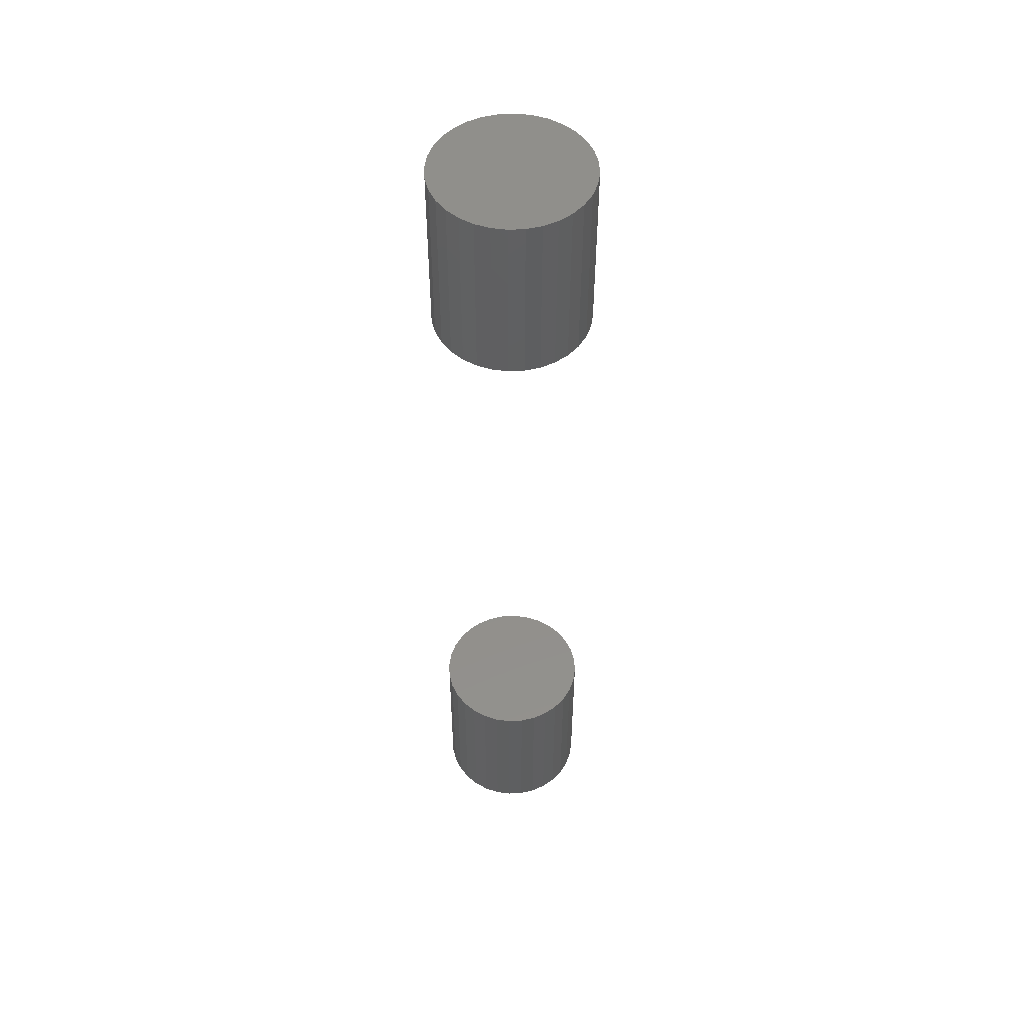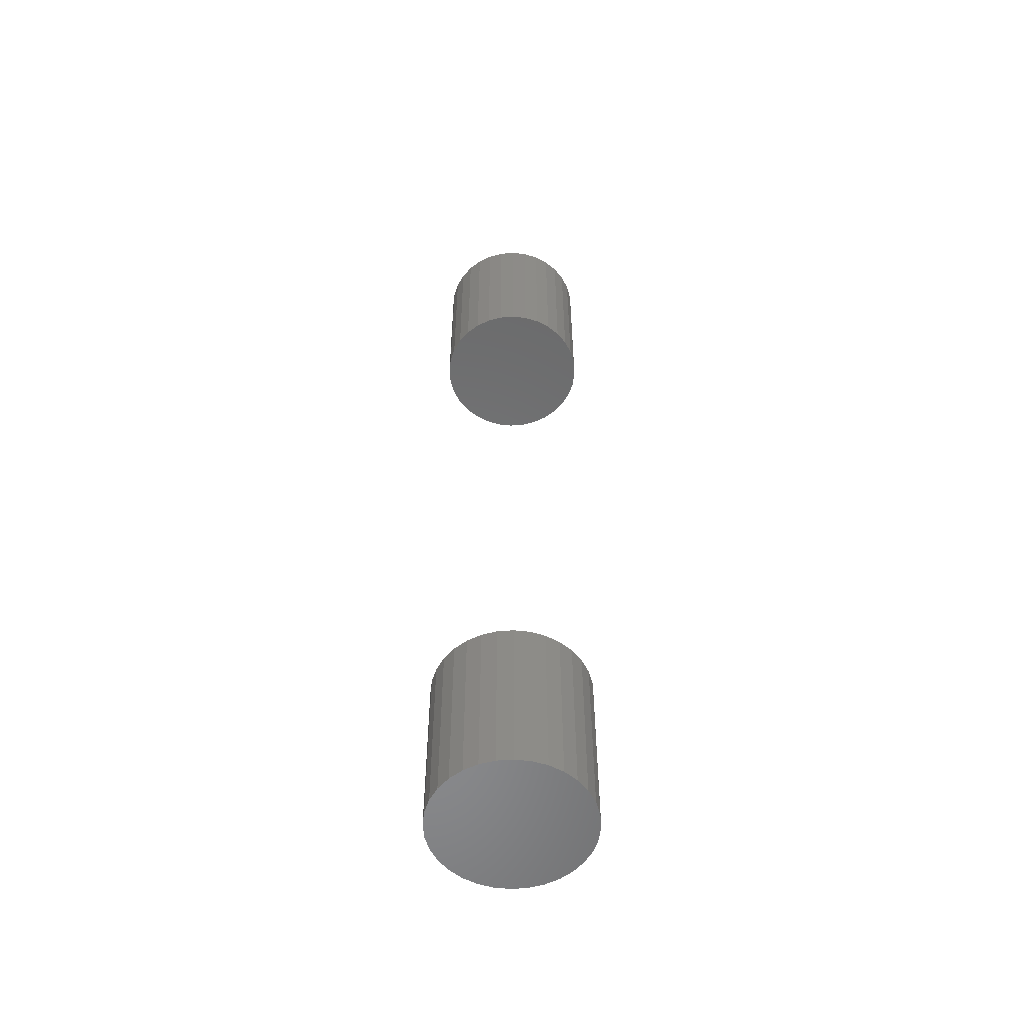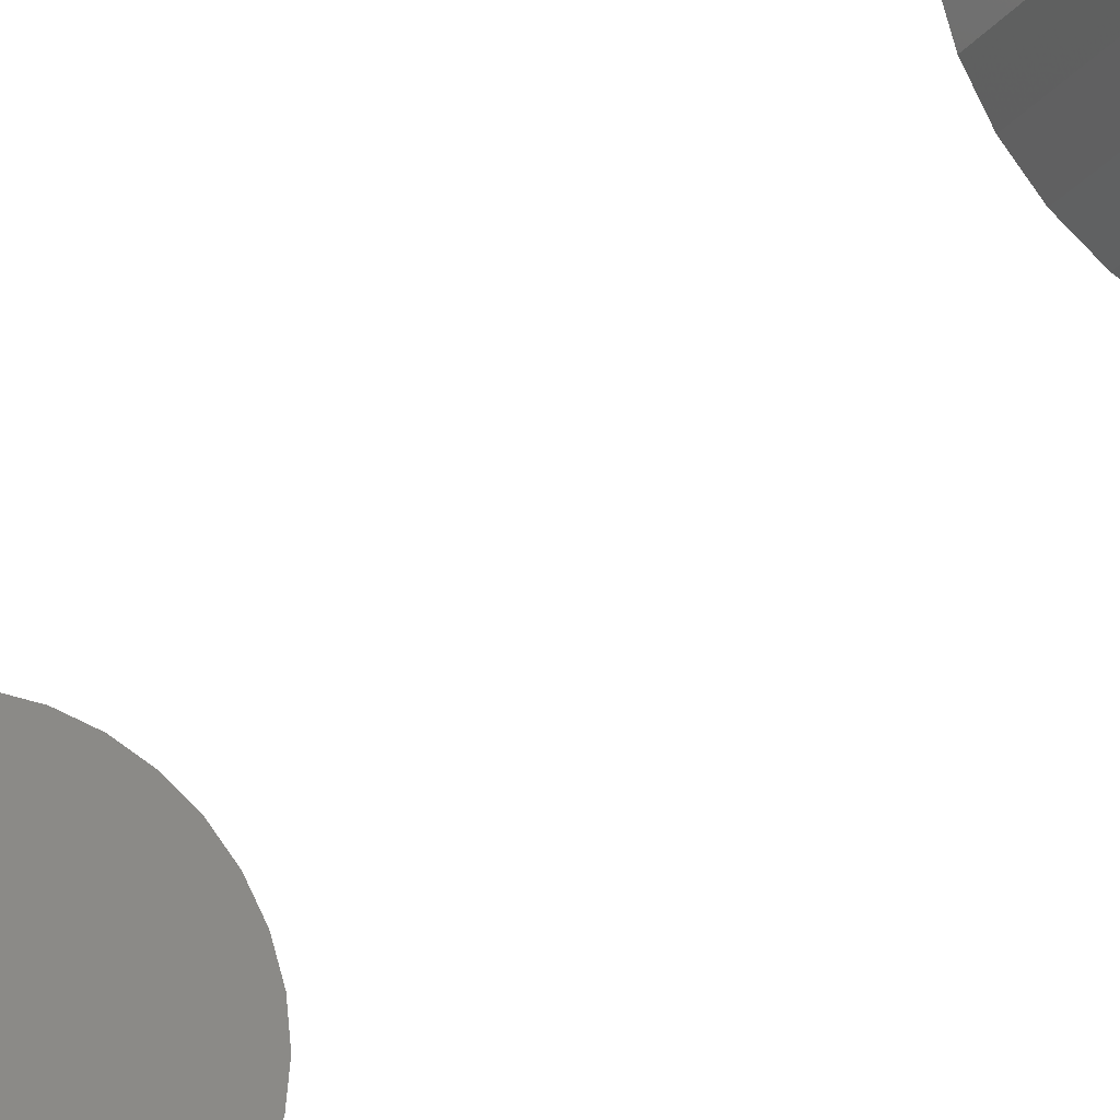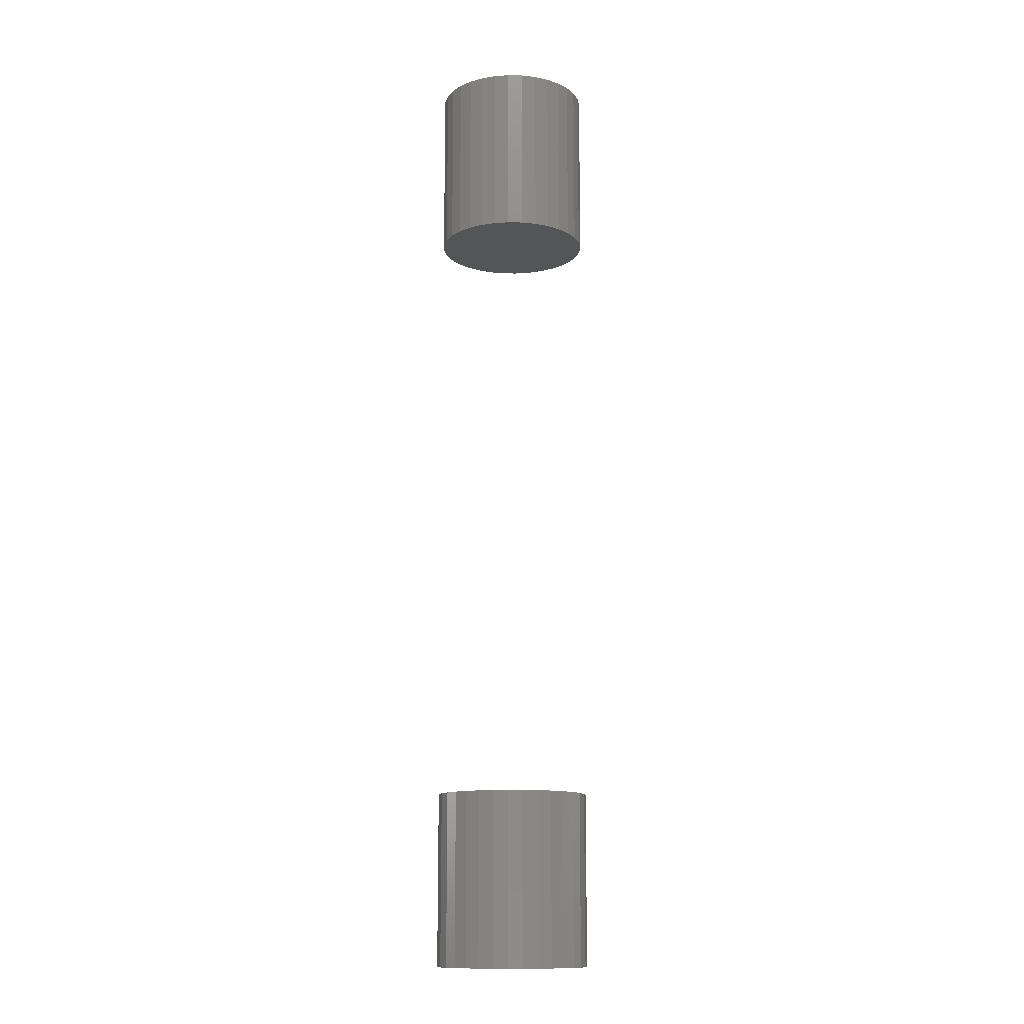
<metadata>
{"format":"stl","ext":"stl","renderer":"f3d","projection":"perspective","resolution":1024,"background":"white","views":[{"elev":51.4,"azim":-166.2,"up":"+Z"},{"elev":-55.6,"azim":122.7,"up":"+Z"},{"elev":-21.6,"azim":-25.5,"up":"+Y"},{"elev":-13.2,"azim":-19.5,"up":"+Z"}]}
</metadata>
<code>
# stl→obj: 128 verts, 248 faces
v -0.6094 0.09375 0.2812
v -0.6094 0.09375 0.3438
v -0.6088 0.09914 0.2812
v -0.6088 0.09914 0.3438
v -0.6073 0.1043 0.2812
v -0.6073 0.1043 0.3438
v -0.6047 0.1091 0.2812
v -0.6047 0.1091 0.3438
v -0.6013 0.1133 0.2812
v -0.6013 0.1133 0.3438
v -0.5971 0.1167 0.2812
v -0.5971 0.1167 0.3438
v -0.5923 0.1193 0.2812
v -0.5923 0.1193 0.3438
v -0.5871 0.1209 0.2812
v -0.5871 0.1209 0.3438
v -0.5817 0.1214 0.2812
v -0.5817 0.1214 0.3438
v -0.5764 0.1209 0.2812
v -0.5764 0.1209 0.3438
v -0.5712 0.1193 0.2812
v -0.5712 0.1193 0.3438
v -0.5664 0.1167 0.2812
v -0.5664 0.1167 0.3438
v -0.5622 0.1133 0.2812
v -0.5622 0.1133 0.3438
v -0.5588 0.1091 0.2812
v -0.5588 0.1091 0.3438
v -0.5562 0.1043 0.2812
v -0.5562 0.1043 0.3438
v -0.5546 0.09914 0.2812
v -0.5546 0.09914 0.3438
v -0.5541 0.09375 0.2812
v -0.5541 0.09375 0.3438
v -0.6094 0.09375 0
v -0.6094 0.09375 0.0625
v -0.6088 0.09914 0
v -0.6088 0.09914 0.0625
v -0.6073 0.1043 0
v -0.6073 0.1043 0.0625
v -0.6047 0.1091 0
v -0.6047 0.1091 0.0625
v -0.6013 0.1133 0
v -0.6013 0.1133 0.0625
v -0.5971 0.1167 0
v -0.5971 0.1167 0.0625
v -0.5923 0.1193 0
v -0.5923 0.1193 0.0625
v -0.5871 0.1209 0
v -0.5871 0.1209 0.0625
v -0.5817 0.1214 0
v -0.5817 0.1214 0.0625
v -0.5764 0.1209 0
v -0.5764 0.1209 0.0625
v -0.5712 0.1193 0
v -0.5712 0.1193 0.0625
v -0.5664 0.1167 0
v -0.5664 0.1167 0.0625
v -0.5622 0.1133 0
v -0.5622 0.1133 0.0625
v -0.5588 0.1091 0
v -0.5588 0.1091 0.0625
v -0.5562 0.1043 0
v -0.5562 0.1043 0.0625
v -0.5546 0.09914 0
v -0.5546 0.09914 0.0625
v -0.5541 0.09375 0
v -0.5541 0.09375 0.0625
v -0.5546 0.08836 0.2812
v -0.5546 0.08836 0.3438
v -0.5562 0.08318 0.2812
v -0.5562 0.08318 0.3438
v -0.5588 0.0784 0.2812
v -0.5588 0.0784 0.3438
v -0.5622 0.07421 0.2812
v -0.5622 0.07421 0.3438
v -0.5664 0.07078 0.2812
v -0.5664 0.07078 0.3438
v -0.5712 0.06822 0.2812
v -0.5712 0.06822 0.3438
v -0.5764 0.06665 0.2812
v -0.5764 0.06665 0.3438
v -0.5817 0.06612 0.2812
v -0.5817 0.06612 0.3438
v -0.5871 0.06665 0.2812
v -0.5871 0.06665 0.3438
v -0.5923 0.06822 0.2812
v -0.5923 0.06822 0.3438
v -0.5971 0.07078 0.2812
v -0.5971 0.07078 0.3438
v -0.6013 0.07421 0.2812
v -0.6013 0.07421 0.3438
v -0.6047 0.0784 0.2812
v -0.6047 0.0784 0.3438
v -0.6073 0.08318 0.2812
v -0.6073 0.08318 0.3438
v -0.6088 0.08836 0.2812
v -0.6088 0.08836 0.3438
v -0.5546 0.08836 0
v -0.5546 0.08836 0.0625
v -0.5562 0.08318 0
v -0.5562 0.08318 0.0625
v -0.5588 0.0784 0
v -0.5588 0.0784 0.0625
v -0.5622 0.07421 0
v -0.5622 0.07421 0.0625
v -0.5664 0.07078 0
v -0.5664 0.07078 0.0625
v -0.5712 0.06822 0
v -0.5712 0.06822 0.0625
v -0.5764 0.06665 0
v -0.5764 0.06665 0.0625
v -0.5817 0.06612 0
v -0.5817 0.06612 0.0625
v -0.5871 0.06665 0
v -0.5871 0.06665 0.0625
v -0.5923 0.06822 0
v -0.5923 0.06822 0.0625
v -0.5971 0.07078 0
v -0.5971 0.07078 0.0625
v -0.6013 0.07421 0
v -0.6013 0.07421 0.0625
v -0.6047 0.0784 0
v -0.6047 0.0784 0.0625
v -0.6073 0.08318 0
v -0.6073 0.08318 0.0625
v -0.6088 0.08836 0
v -0.6088 0.08836 0.0625
f 1 2 3
f 3 2 4
f 3 4 5
f 5 4 6
f 5 6 7
f 7 6 8
f 7 8 9
f 9 8 10
f 9 10 11
f 11 10 12
f 11 12 13
f 13 12 14
f 13 14 15
f 15 14 16
f 15 16 17
f 17 16 18
f 17 18 19
f 19 18 20
f 19 20 21
f 21 20 22
f 21 22 23
f 23 22 24
f 23 24 25
f 25 24 26
f 25 26 27
f 27 26 28
f 27 28 29
f 29 28 30
f 29 30 31
f 31 30 32
f 31 32 33
f 33 32 34
f 35 36 37
f 37 36 38
f 37 38 39
f 39 38 40
f 39 40 41
f 41 40 42
f 41 42 43
f 43 42 44
f 43 44 45
f 45 44 46
f 45 46 47
f 47 46 48
f 47 48 49
f 49 48 50
f 49 50 51
f 51 50 52
f 51 52 53
f 53 52 54
f 53 54 55
f 55 54 56
f 55 56 57
f 57 56 58
f 57 58 59
f 59 58 60
f 59 60 61
f 61 60 62
f 61 62 63
f 63 62 64
f 63 64 65
f 65 64 66
f 65 66 67
f 67 66 68
f 33 34 69
f 69 34 70
f 69 70 71
f 71 70 72
f 71 72 73
f 73 72 74
f 73 74 75
f 75 74 76
f 75 76 77
f 77 76 78
f 77 78 79
f 79 78 80
f 79 80 81
f 81 80 82
f 81 82 83
f 83 82 84
f 83 84 85
f 85 84 86
f 85 86 87
f 87 86 88
f 87 88 89
f 89 88 90
f 89 90 91
f 91 90 92
f 91 92 93
f 93 92 94
f 93 94 95
f 95 94 96
f 95 96 97
f 97 96 98
f 97 98 1
f 1 98 2
f 67 68 99
f 99 68 100
f 99 100 101
f 101 100 102
f 101 102 103
f 103 102 104
f 103 104 105
f 105 104 106
f 105 106 107
f 107 106 108
f 107 108 109
f 109 108 110
f 109 110 111
f 111 110 112
f 111 112 113
f 113 112 114
f 113 114 115
f 115 114 116
f 115 116 117
f 117 116 118
f 117 118 119
f 119 118 120
f 119 120 121
f 121 120 122
f 121 122 123
f 123 122 124
f 123 124 125
f 125 124 126
f 125 126 127
f 127 126 128
f 127 128 35
f 35 128 36
f 52 50 48
f 54 52 48
f 54 48 56
f 56 48 46
f 56 46 58
f 58 46 44
f 58 44 60
f 60 44 42
f 60 42 62
f 62 42 40
f 62 40 64
f 64 40 38
f 64 38 66
f 100 126 102
f 102 126 124
f 102 124 104
f 104 124 122
f 104 122 106
f 106 122 120
f 106 120 108
f 108 120 118
f 108 118 110
f 110 118 116
f 110 116 114
f 110 114 112
f 66 38 68
f 68 38 36
f 68 36 100
f 100 36 128
f 100 128 126
f 13 15 17
f 13 17 19
f 21 13 19
f 11 13 21
f 23 11 21
f 9 11 23
f 25 9 23
f 7 9 25
f 27 7 25
f 5 7 27
f 29 5 27
f 3 5 29
f 31 3 29
f 71 95 69
f 93 95 71
f 73 93 71
f 91 93 73
f 75 91 73
f 89 91 75
f 77 89 75
f 87 89 77
f 79 87 77
f 85 87 79
f 83 85 79
f 81 83 79
f 95 97 69
f 69 97 1
f 69 1 33
f 33 1 3
f 33 3 31
f 18 16 14
f 20 18 14
f 20 14 22
f 22 14 12
f 22 12 24
f 24 12 10
f 24 10 26
f 26 10 8
f 26 8 28
f 28 8 6
f 28 6 30
f 30 6 4
f 30 4 32
f 70 96 72
f 72 96 94
f 72 94 74
f 74 94 92
f 74 92 76
f 76 92 90
f 76 90 78
f 78 90 88
f 78 88 80
f 80 88 86
f 80 86 84
f 80 84 82
f 32 4 34
f 34 4 2
f 34 2 70
f 70 2 98
f 70 98 96
f 47 49 51
f 47 51 53
f 55 47 53
f 45 47 55
f 57 45 55
f 43 45 57
f 59 43 57
f 41 43 59
f 61 41 59
f 39 41 61
f 63 39 61
f 37 39 63
f 65 37 63
f 101 125 99
f 123 125 101
f 103 123 101
f 121 123 103
f 105 121 103
f 119 121 105
f 107 119 105
f 117 119 107
f 109 117 107
f 115 117 109
f 113 115 109
f 111 113 109
f 125 127 99
f 99 127 35
f 99 35 67
f 67 35 37
f 67 37 65

</code>
